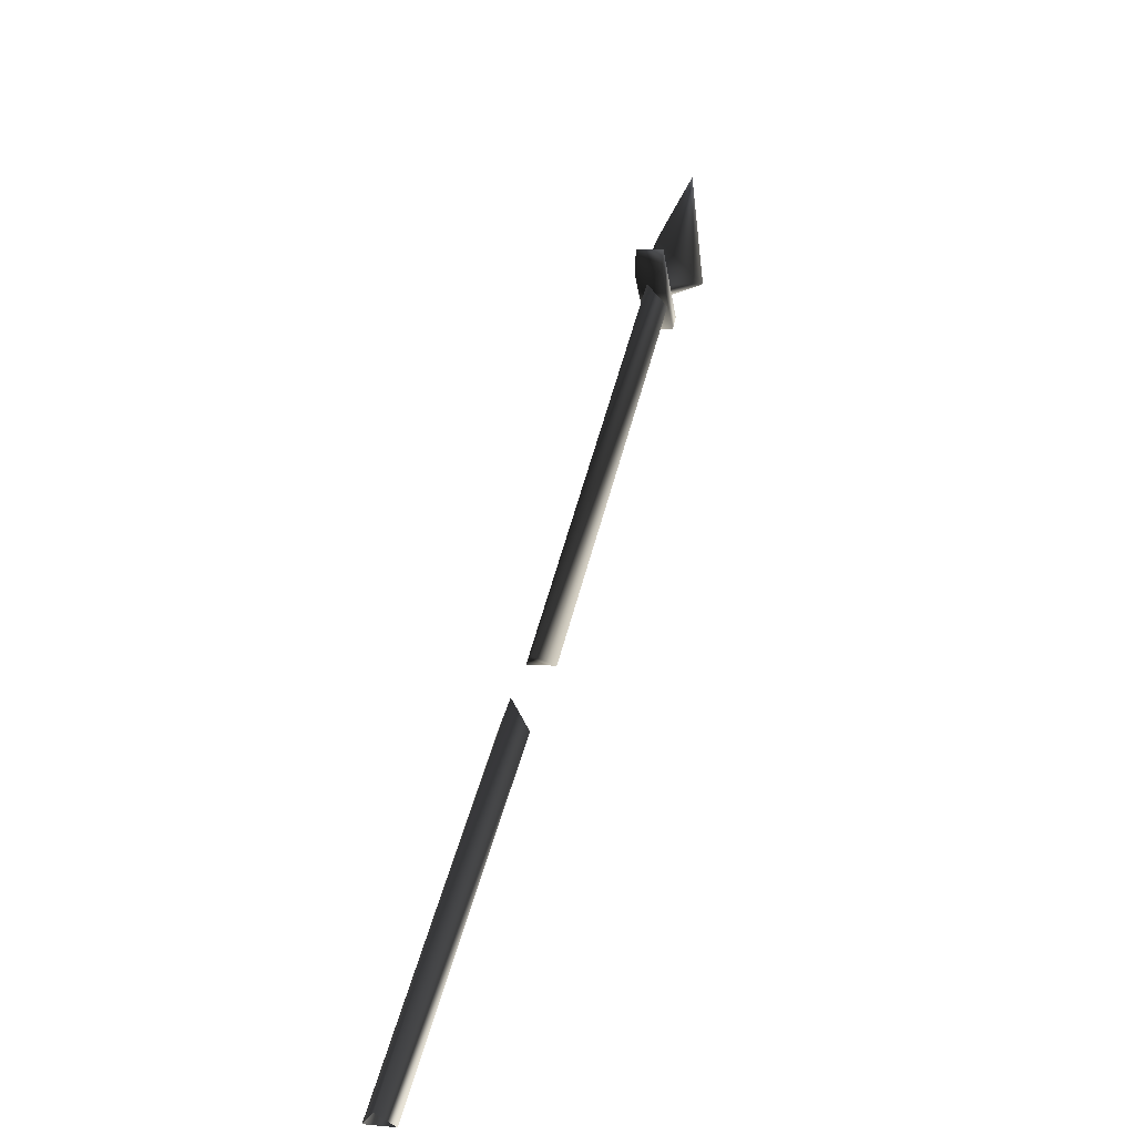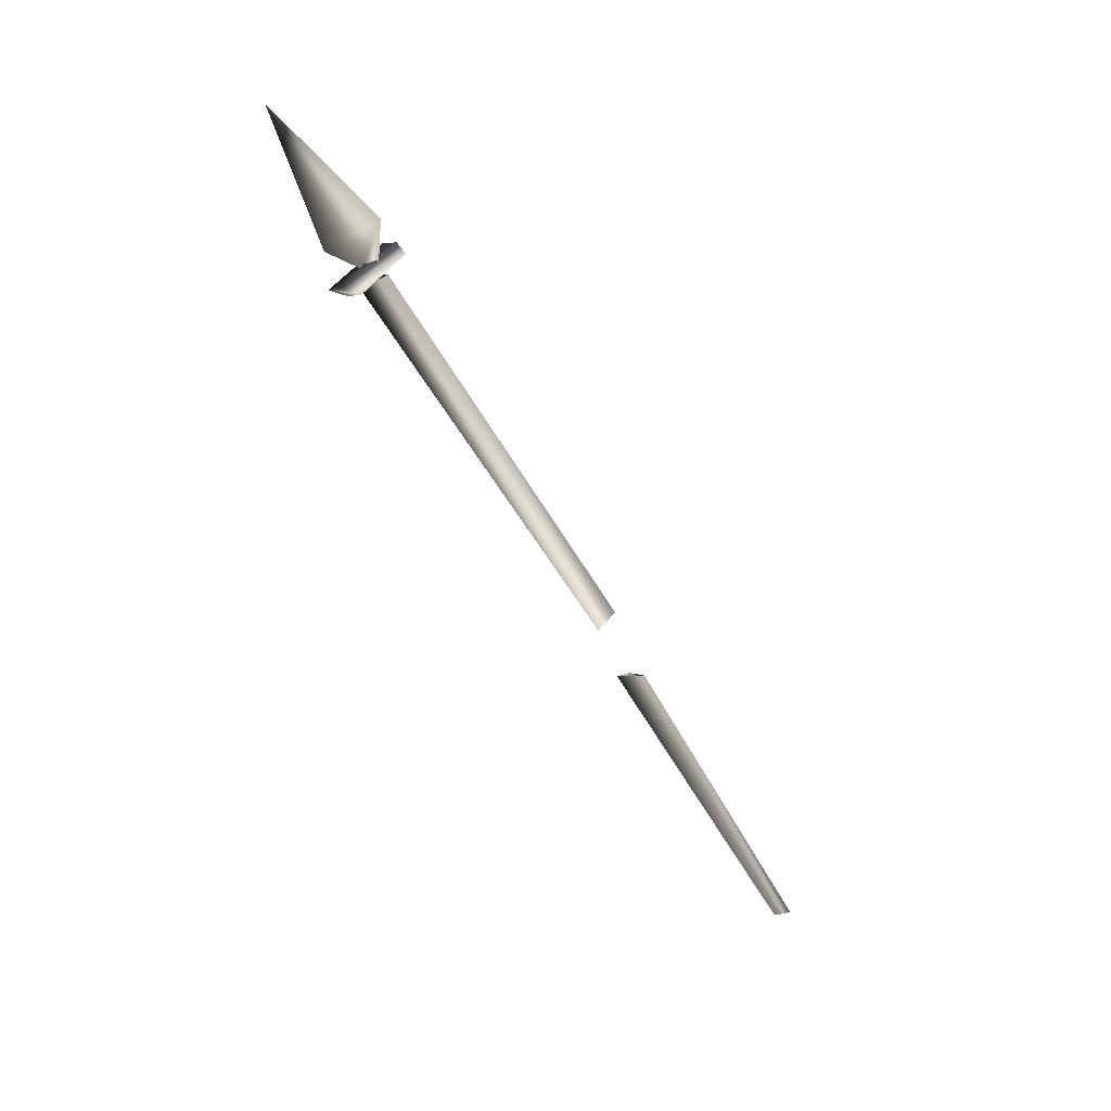
<metadata>
{"format":"obj","ext":"obj","renderer":"f3d","projection":"perspective","resolution":1024,"background":"white","views":[{"elev":6.1,"azim":-163.4,"up":"+Y"},{"elev":5.7,"azim":-127.4,"up":"+Z"}]}
</metadata>
<code>
o 2957
v -26 70 21
v -31 70 21
v -28 72 17
v -28 129 86
v -26 125 89
v -31 125 89
v -28 129 90
v -31 129 91
v -26 129 91
v -31 123 95
v -31 121 93
v -26 121 93
v -26 123 95
v -31 135 86
v -31 131 85
v -26 131 85
v -26 135 86
v -35 129 99
v -23 129 99
v -28 149 119
v -28 137 93
v -31 127 91
v -27 127 91
v -31 19 -51
v -26 19 -51
v -26 62 7
v -31 62 7
v -28 21 -52
v -28 67 7
f 1 2 3
f 1 3 4
f 1 4 5
f 1 5 2
f 2 5 6
f 2 6 3
f 3 6 4
f 7 8 9
f 10 11 12
f 10 12 13
f 10 13 14
f 10 14 11
f 11 14 15
f 11 15 16
f 11 16 12
f 12 16 13
f 13 16 17
f 13 17 14
f 14 17 15
f 15 17 16
f 18 19 20
f 18 20 21
f 18 21 7
f 18 7 22
f 18 22 19
f 19 22 23
f 19 23 21
f 19 21 20
f 23 7 21
f 24 25 26
f 24 26 27
f 24 27 28
f 28 27 29
f 28 29 25
f 25 29 26

</code>
